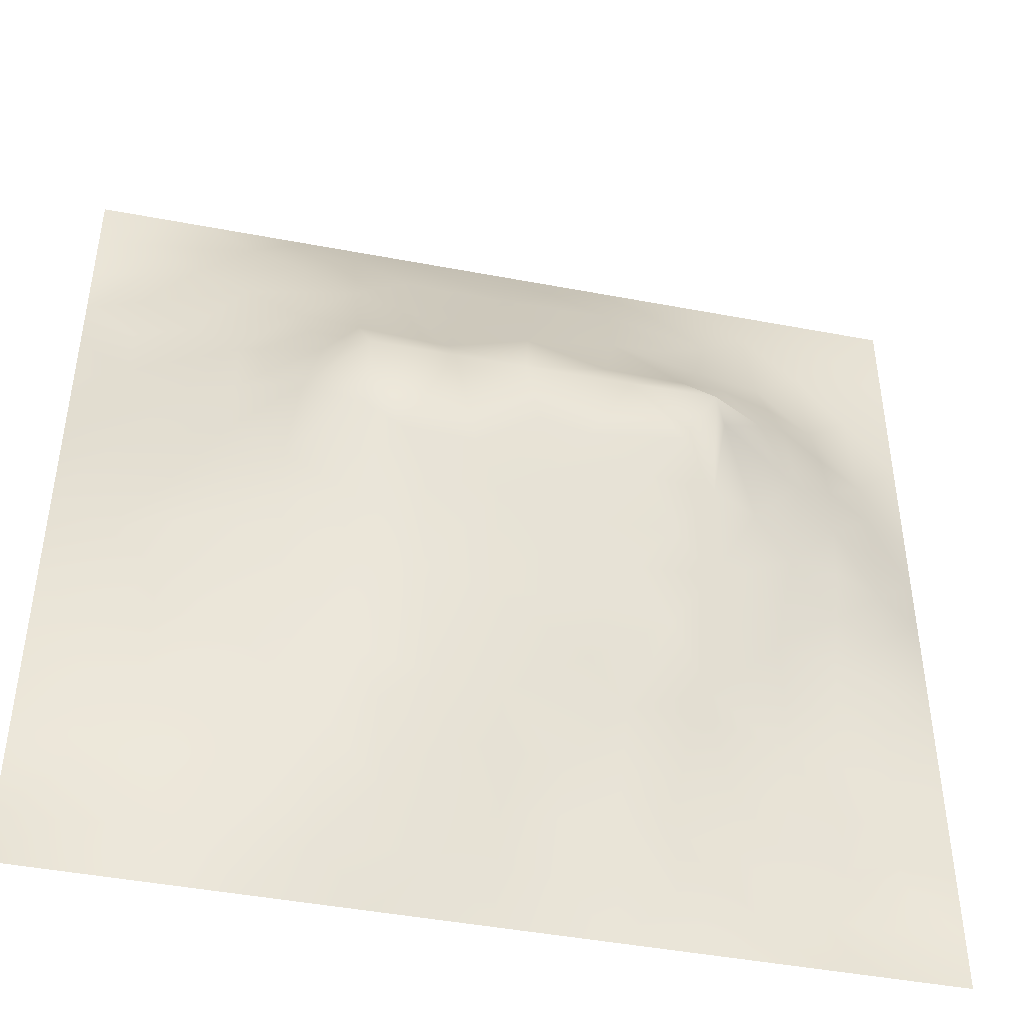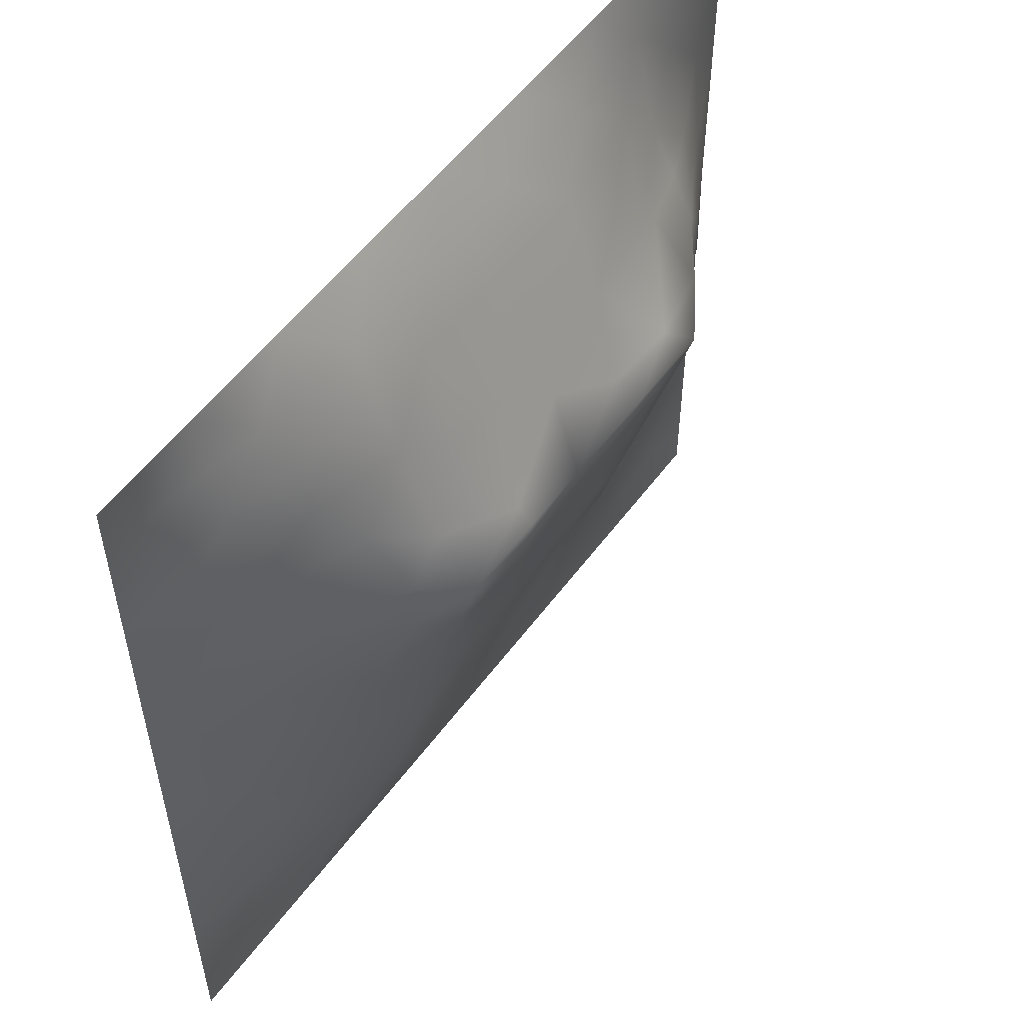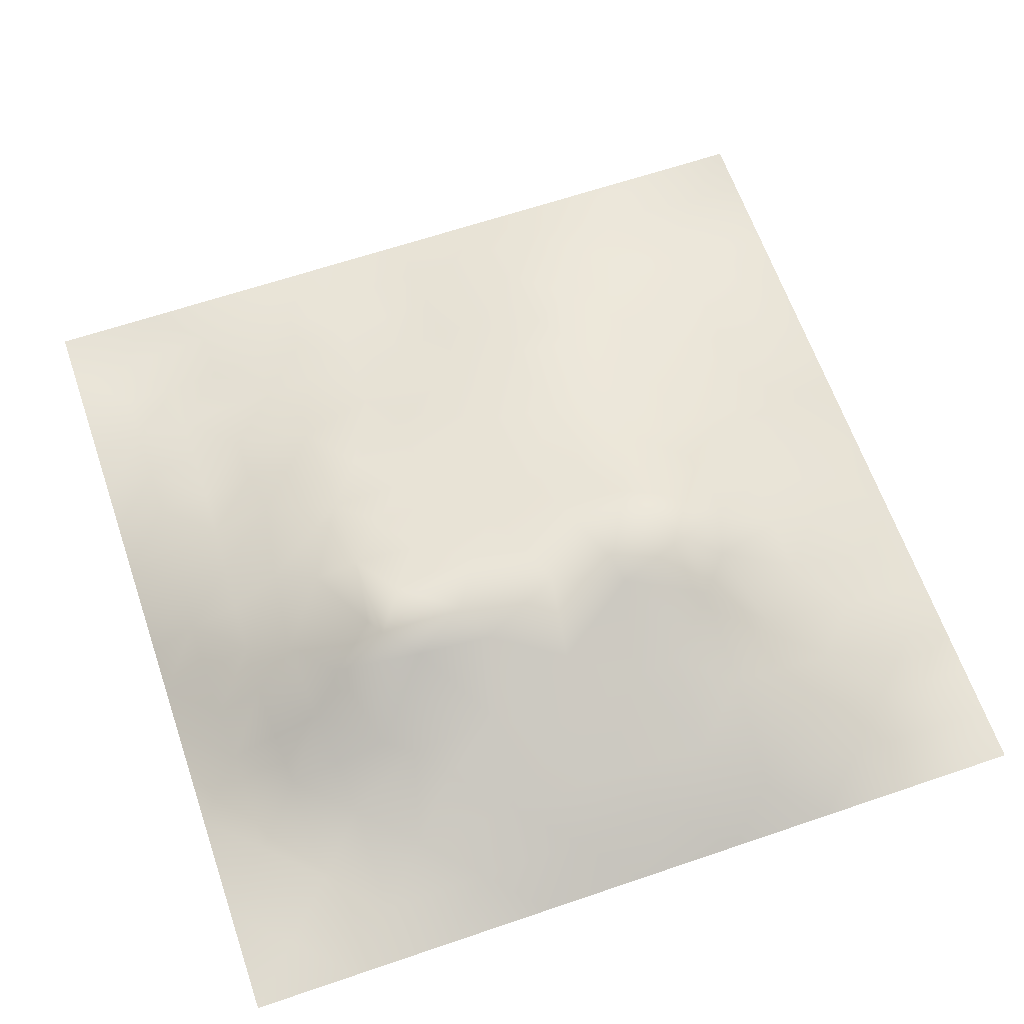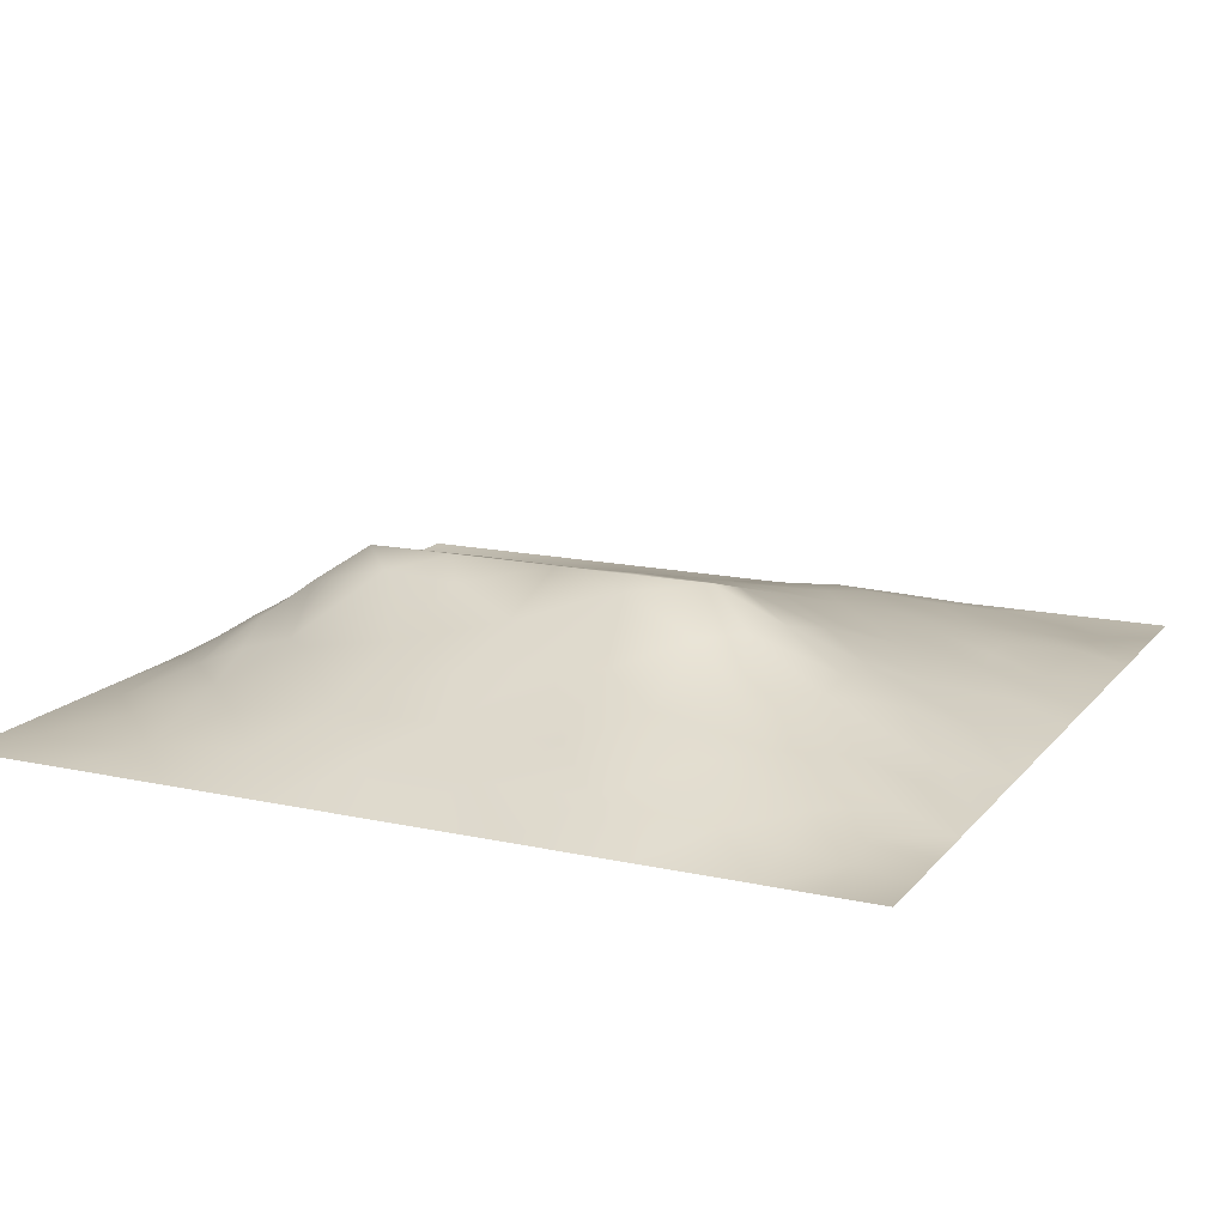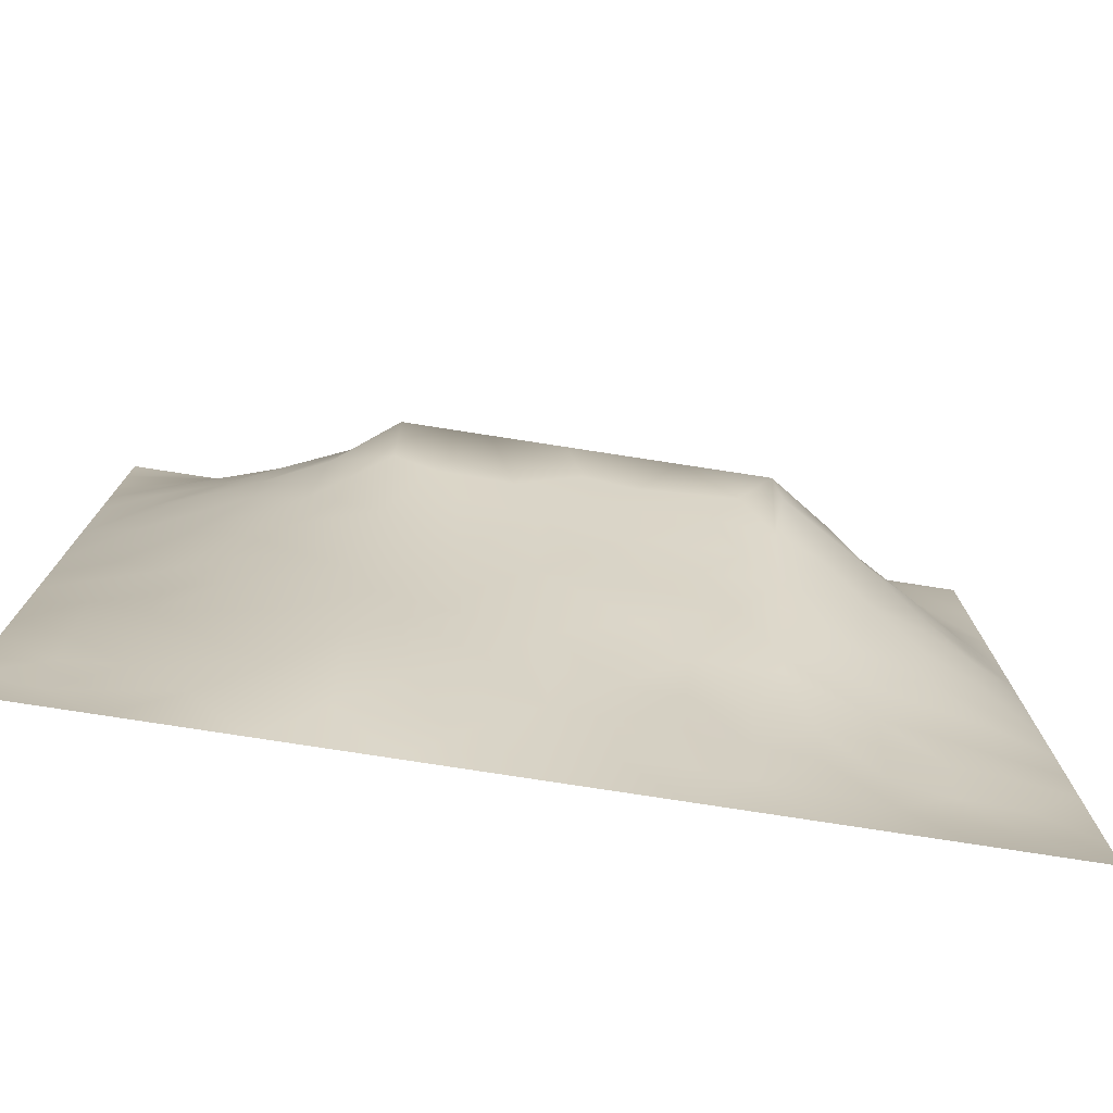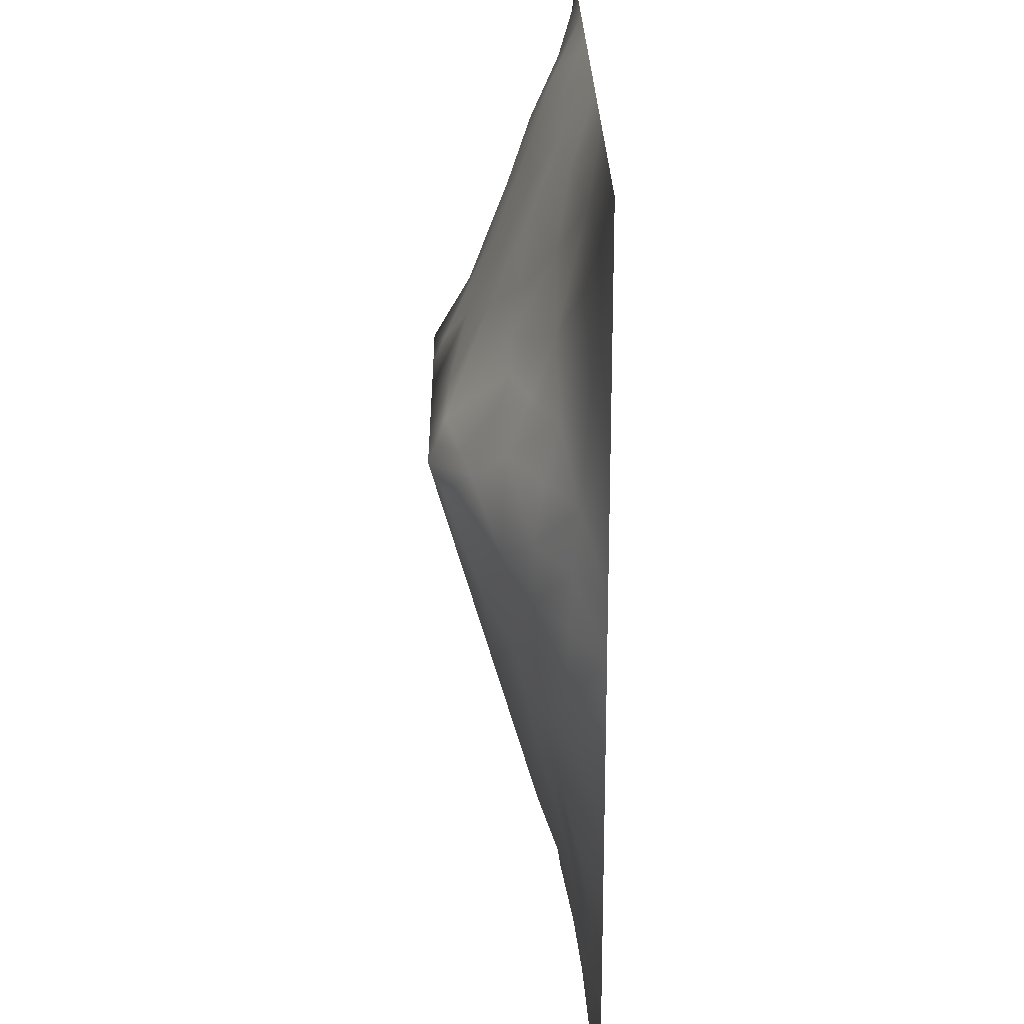
<metadata>
{"format":"obj","ext":"obj","renderer":"f3d","projection":"perspective","resolution":1024,"background":"white","views":[{"elev":-44.7,"azim":-12.5,"up":"+Y"},{"elev":54.6,"azim":-54.2,"up":"+Y"},{"elev":63.7,"azim":161.0,"up":"+Z"},{"elev":15.1,"azim":-154.8,"up":"+Z"},{"elev":-77.1,"azim":-8.8,"up":"+Y"},{"elev":22.9,"azim":89.3,"up":"+Y"}]}
</metadata>
<code>
v -0 0 -0
v 1 0 -0
v -0 1 0
v 1 1 0
v 0.9376 0.1249 -0.00166
v -0 0.5 0
v 0.5 1 0
v 1 0.5 0
v 0.5 -0 0
v 0.2434 0.758 0.09168
v 0.7571 0.7545 0.08509
v 0.2505 0.2522 0.04907
v 0.8755 0.3159 0.029
v 0.75 0 0
v 0.25 0 0
v 1 0.75 0
v 1 0.25 0
v 0.25 1 0
v 0.75 1 0
v 0 0.25 0
v 0 0.75 -0
v 0.3653 0.2215 0.06142
v 0.06214 0.8756 0.01203
v 0.2402 0.521 0.09864
v 0.8118 0.2549 0.02737
v 0.8772 0.3786 0.04062
v 0.6257 0.1242 0.02837
v 0.8801 0.4413 0.05169
v 0.8749 0.1251 0.000547
v 0.3752 0.1245 0.03957
v 0.1261 0.1262 0.009093
v 0.4937 0.2529 0.06229
v 0.8853 0.6284 0.06489
v 0.1245 0.9387 0.01363
v 0.8753 0.8751 0.01992
v 0.3735 0.8814 0.06059
v 0.2516 0.6069 0.121
v 0.123 0.8777 0.02953
v 0.1188 0.6283 0.05875
v 0.6269 0.882 0.0623
v 0.1244 0.3775 0.03753
v 0.2503 0.1249 0.03047
v 0.8782 0.7511 0.04113
v 0.8744 0.2527 0.01923
v 0.2469 0.883 0.05672
v 0.7513 0.8773 0.04177
v 0.1253 0.2516 0.02618
v 0.122 0.7532 0.0455
v 0.3199 0.5683 0.1454
v 0.585 0.309 0.07286
v 0.0625 1 0
v 0.8831 0.5036 0.06027
v 0.434 0.7795 0.1053
v 0.2451 0.4606 0.08629
v 0 0.375 0
v 0.5004 0.8802 0.06081
v 0 0.6875 -0
v 0.2483 0.3788 0.07354
v 0.1239 0.5033 0.04579
v 0.5228 0.4187 0.1059
v 0.631 0.2626 0.05608
v 0.4997 0.1251 0.03064
v 0.4975 0.6461 0.1676
v 0 0.625 0
v 0.6468 0.5332 0.1376
v 0.4466 0.5397 0.1407
v 0.625 1 0
v 0.875 1 0
v 0.125 1 0
v 0.375 1 0
v 1 0.375 0
v 0.5689 0.4671 0.1175
v 1 0.875 0
v 1 0.625 0
v 0.375 0 0
v 0.125 0 0
v 0.875 0 0
v 0.625 0 0
v 0.7503 0.1253 0.01716
v 0.4751 0.484 0.1237
v 0.773 0.5226 0.1123
v 0.0634 0.3138 0.01256
v 0.1844 0.441 0.06763
v 0.1868 0.3148 0.04914
v 0.06208 0.4391 0.02109
v 0.6881 0.9402 0.02724
v 0.6916 0.8183 0.07703
v 0.563 0.9414 0.03274
v 0.0608 0.6888 0.0251
v 0.1799 0.6933 0.08146
v 0.06112 0.5642 0.02554
v 0.1867 0.9406 0.02324
v 0.1828 0.8188 0.06084
v 0.06229 0.9379 0.00677
v 0.3939 0.492 0.1262
v 0.6764 0.3644 0.08676
v 0.5082 0.735 0.1287
v 0.3086 0.8214 0.08425
v 0.4373 0.9405 0.03097
v 0.9381 0.8126 0.01422
v 0.814 0.813 0.04323
v 0.9377 0.9378 0.008758
v 1 0.1875 -0
v 0 0.1875 0
v 0.9436 0.5015 0.03403
v 0.8335 0.5973 0.09549
v 0.8261 0.6944 0.09001
v 0.9419 0.6262 0.03075
v 0.3102 0.7108 0.1275
v 0.8194 0.754 0.06686
v 0.8844 0.5662 0.06405
v 0.1878 0.0625 0.01226
v 0.06301 0.06323 -0.004034
v 0.1884 0.189 0.0278
v 0.3129 0.0619 0.01999
v 0.3124 0.1876 0.0525
v 0.4371 0.06226 0.01877
v 0.8129 0.06149 0.003272
v 0.938 0.06199 -0.006266
v -0 0.9375 0
v 0.5952 0.6863 0.1475
v 0.5263 0.8111 0.09199
v 0.5637 0.1895 0.03974
v 0.6887 0.1913 0.03308
v 0.5617 0.06203 0.01172
v 0.9383 0.3139 0.01822
v 0.8134 0.3178 0.0414
v 0.9407 0.4394 0.02748
v 0.3117 0.9431 0.03387
v 0.7199 0.5274 0.1329
v 0.8123 0.19 0.01991
v 0.8037 0.3779 0.05976
v 0.6874 0.06133 0.009162
v 0.4007 0.3811 0.09802
v 0.9375 0.1877 0.008408
v 0.4376 0.1889 0.05003
v 0.06256 0.1881 0.01133
v 0.3764 0.7768 0.1045
v 0.9394 0.688 0.02397
v 0.7209 0.2909 0.0642
v 0.06041 0.8137 0.0214
v 0.8124 0.9377 0.01452
v 0.1818 0.5672 0.08051
v 0.7854 0.6585 0.1242
v 0.6739 0.4746 0.1186
v 0.7194 0.6469 0.1678
v 0.3196 0.6453 0.1678
v 0.7245 0.7774 0.08657
v 0.3616 0.5469 0.1414
v 0.6187 0.6466 0.1677
v 0.1856 0.3779 0.05819
v 0.2957 0.3354 0.07638
v 0.7315 0.6201 0.1525
v 0.3203 0.454 0.1121
v 0.6836 0.681 0.1506
v 0.3304 0.2781 0.07249
v 0.2713 0.6657 0.1265
v 0.5346 0.5222 0.1341
v 0.6166 0.7795 0.1059
v 0.5994 0.3725 0.09116
v 0.4161 0.6457 0.1676
v 0.7203 0.4261 0.1035
v -0 0.0625 -0
v 0.1247 0.3144 0.03217
v 0.4188 0.2596 0.06667
v 0.06306 0.1256 0.004851
v 0.8215 0.4874 0.08302
v 0.48 0.366 0.09441
v 0.1807 0.6302 0.08315
v 0.4086 0.6729 0.1551
v -0 0.875 -0
v 0 0.8125 -0
v 0.8826 0.6905 0.05598
v 1 0.5625 0
v 1 0.0625 -0
v -0 0.5625 0
v -0 0.4375 0
v 0.5762 0.5732 0.1478
v 0.06017 0.7513 0.02482
v 0.7205 0.3813 0.09049
v 0.6267 0.1902 0.0382
v 0.7501 0.1911 0.02654
v 0.636 0.4243 0.1034
v 1 0.3125 0
v 0.688 0.1254 0.02211
v 0.8124 0.1254 0.008921
v 0.6819 0.5874 0.1518
v 0.721 0.263 0.05608
v 0.8746 0.1886 0.01233
v 0.6246 0.06161 0.01079
v 0.937 0.2513 0.009562
v 0.4994 0.06227 0.01526
v 0.5164 0.5832 0.1508
v 0.5625 0.125 0.02587
v 0.9426 0.5639 0.03247
v 0.4967 0.1889 0.04643
f 1 113 163
f 76 112 113
f 84 152 58
f 166 104 163
f 80 134 168
f 123 181 61
f 136 30 117
f 166 137 104
f 166 163 113
f 195 105 174
f 112 31 113
f 31 166 113
f 115 112 15
f 31 137 166
f 12 114 116
f 114 137 31
f 76 113 1
f 123 61 50
f 15 112 76
f 115 15 75
f 117 115 75
f 116 115 30
f 32 168 165
f 22 30 136
f 30 115 117
f 181 185 124
f 165 22 136
f 156 152 12
f 156 116 22
f 42 116 114
f 116 30 22
f 42 112 115
f 42 115 116
f 156 12 116
f 82 47 164
f 134 152 156
f 154 152 134
f 165 156 22
f 134 156 165
f 32 165 136
f 134 165 168
f 77 118 14
f 65 187 178
f 151 83 41
f 82 137 47
f 160 72 60
f 95 134 80
f 97 170 63
f 161 147 149
f 170 109 147
f 154 134 95
f 37 24 49
f 54 58 154
f 84 58 151
f 58 152 154
f 114 31 42
f 83 58 54
f 85 55 41
f 151 58 83
f 85 41 83
f 82 164 41
f 84 41 164
f 84 151 41
f 47 84 164
f 84 12 152
f 47 137 114
f 108 195 174
f 20 137 82
f 55 82 41
f 20 104 137
f 55 20 82
f 157 90 169
f 89 48 179
f 177 55 85
f 45 98 129
f 171 94 120
f 138 53 36
f 56 53 122
f 92 18 69
f 114 12 47
f 84 47 12
f 6 91 176
f 94 38 34
f 94 34 69
f 122 97 159
f 98 138 36
f 70 129 99
f 109 98 10
f 112 42 31
f 59 143 91
f 10 98 93
f 157 169 37
f 39 90 89
f 34 38 92
f 129 70 18
f 48 89 90
f 34 92 69
f 38 45 92
f 141 38 23
f 36 99 129
f 94 69 51
f 94 23 38
f 120 51 3
f 120 94 51
f 171 23 94
f 172 141 23
f 172 23 171
f 179 141 172
f 179 172 21
f 38 141 93
f 48 141 179
f 93 48 10
f 45 93 98
f 39 169 90
f 93 45 38
f 39 91 143
f 49 154 149
f 90 10 48
f 24 59 83
f 149 154 95
f 91 39 64
f 59 85 83
f 48 93 141
f 89 64 39
f 57 64 89
f 66 161 149
f 109 157 147
f 176 91 64
f 57 89 21
f 179 21 89
f 6 177 85
f 24 83 54
f 36 129 98
f 24 143 59
f 143 169 39
f 24 54 154
f 37 143 24
f 66 95 80
f 49 149 147
f 37 49 147
f 49 24 154
f 157 37 147
f 37 169 143
f 170 147 161
f 157 10 90
f 109 138 98
f 109 10 157
f 193 158 178
f 63 170 161
f 170 53 138
f 170 138 109
f 193 161 66
f 121 97 63
f 66 149 95
f 158 66 80
f 126 71 26
f 150 121 63
f 193 178 63
f 193 63 161
f 193 66 158
f 122 159 40
f 97 53 170
f 150 63 178
f 155 121 150
f 187 150 178
f 155 150 146
f 159 155 148
f 190 125 78
f 81 153 130
f 11 144 107
f 144 146 153
f 88 99 56
f 88 40 86
f 43 110 107
f 187 146 150
f 65 178 158
f 72 183 145
f 130 187 65
f 50 168 32
f 72 65 158
f 132 127 26
f 167 106 81
f 106 153 81
f 111 52 105
f 107 106 33
f 167 28 52
f 28 105 52
f 18 92 129
f 108 33 111
f 167 111 106
f 107 33 173
f 33 106 111
f 139 33 108
f 139 173 33
f 43 173 139
f 43 107 173
f 144 155 146
f 144 153 106
f 144 106 107
f 159 148 87
f 11 155 144
f 40 46 86
f 110 101 11
f 110 11 107
f 43 101 110
f 100 43 139
f 85 59 6
f 91 6 59
f 142 101 35
f 102 35 100
f 68 142 102
f 68 102 4
f 148 101 46
f 142 35 102
f 46 101 142
f 46 142 86
f 8 105 128
f 45 129 92
f 74 139 108
f 16 100 139
f 73 102 100
f 19 86 142
f 56 36 53
f 159 87 40
f 148 46 87
f 87 46 40
f 148 155 11
f 148 11 101
f 159 97 121
f 159 121 155
f 56 122 40
f 122 53 97
f 88 56 40
f 56 99 36
f 67 88 86
f 7 99 88
f 7 70 99
f 67 7 88
f 19 67 86
f 68 19 142
f 73 4 102
f 16 73 100
f 74 16 139
f 174 74 108
f 8 174 105
f 189 131 186
f 126 184 71
f 96 162 183
f 25 13 127
f 26 128 28
f 26 71 128
f 71 8 128
f 101 43 35
f 9 125 192
f 145 162 130
f 130 153 146
f 28 128 105
f 162 132 167
f 13 44 191
f 191 184 126
f 13 191 126
f 191 17 184
f 189 44 25
f 135 17 191
f 13 126 26
f 131 25 182
f 132 26 28
f 127 13 26
f 124 188 61
f 140 180 96
f 79 133 118
f 25 44 13
f 167 132 28
f 162 180 132
f 167 52 111
f 162 167 81
f 96 183 160
f 140 132 180
f 162 81 130
f 145 130 65
f 72 145 65
f 145 183 162
f 72 158 80
f 60 72 80
f 60 80 168
f 160 60 168
f 160 183 72
f 50 160 168
f 146 187 130
f 123 50 32
f 188 140 61
f 140 127 132
f 140 96 61
f 96 50 61
f 96 180 162
f 96 160 50
f 77 2 119
f 140 25 127
f 182 188 124
f 188 25 140
f 181 27 185
f 182 185 79
f 119 29 118
f 62 136 117
f 190 194 125
f 119 2 175
f 194 181 123
f 77 119 118
f 100 35 43
f 194 123 62
f 194 27 181
f 192 125 194
f 192 194 62
f 192 62 117
f 190 27 194
f 9 117 75
f 9 192 117
f 78 125 9
f 133 190 78
f 133 78 14
f 133 27 190
f 118 133 14
f 133 185 27
f 189 186 29
f 186 131 182
f 186 182 79
f 79 185 133
f 182 25 188
f 182 124 185
f 186 79 118
f 189 25 131
f 119 175 5
f 29 186 118
f 5 103 135
f 135 103 17
f 135 191 44
f 135 44 189
f 196 62 123
f 32 196 123
f 119 5 29
f 5 175 103
f 181 124 61
f 105 195 111
f 195 108 111
f 62 196 136
f 196 32 136
f 5 135 29
f 189 29 135

</code>
